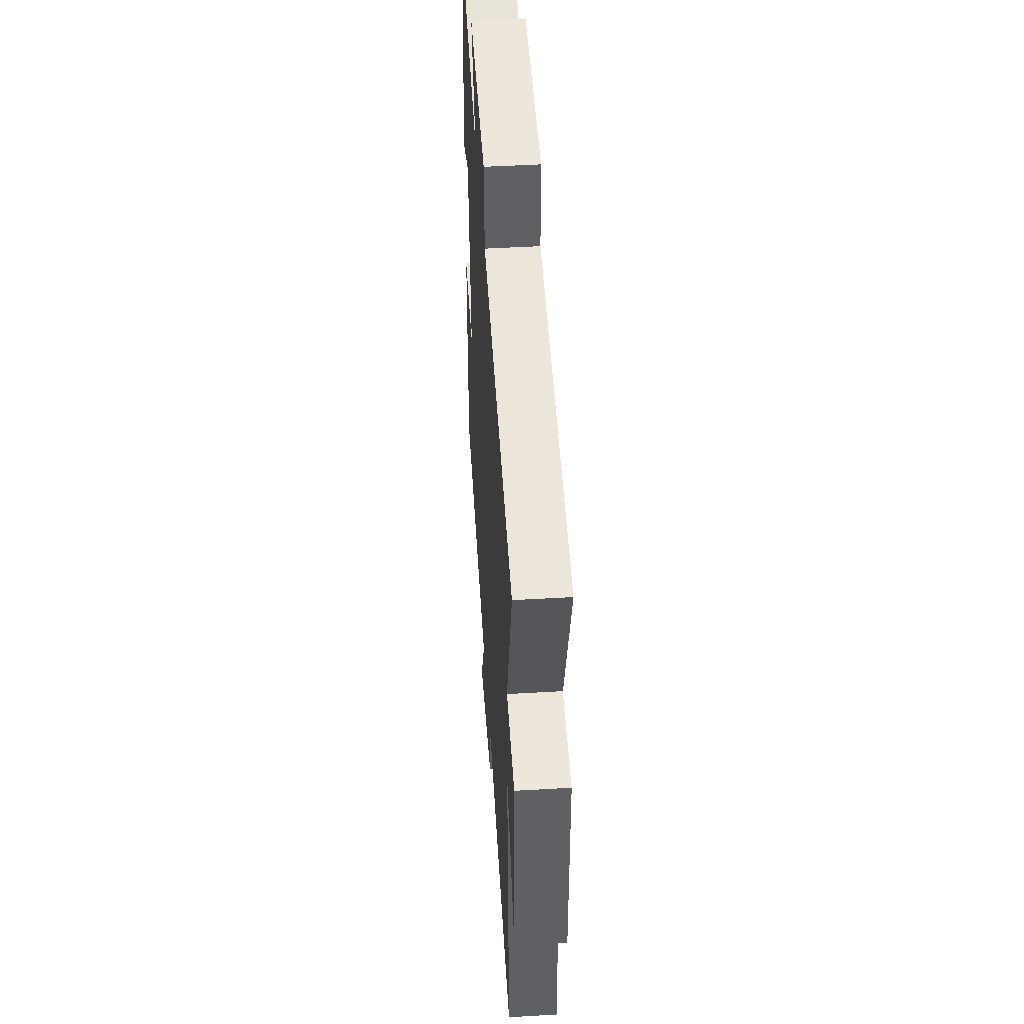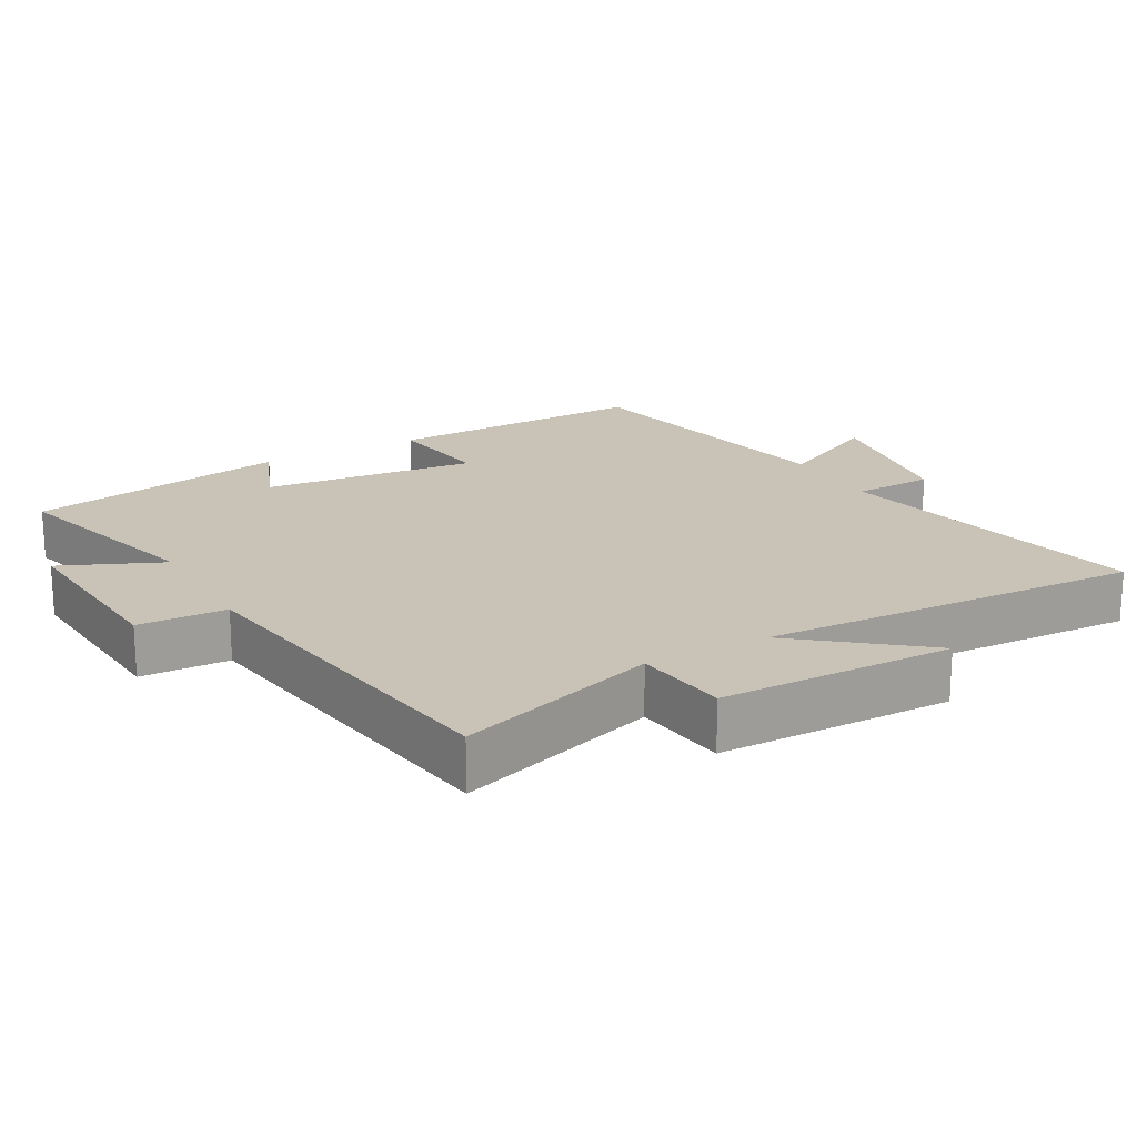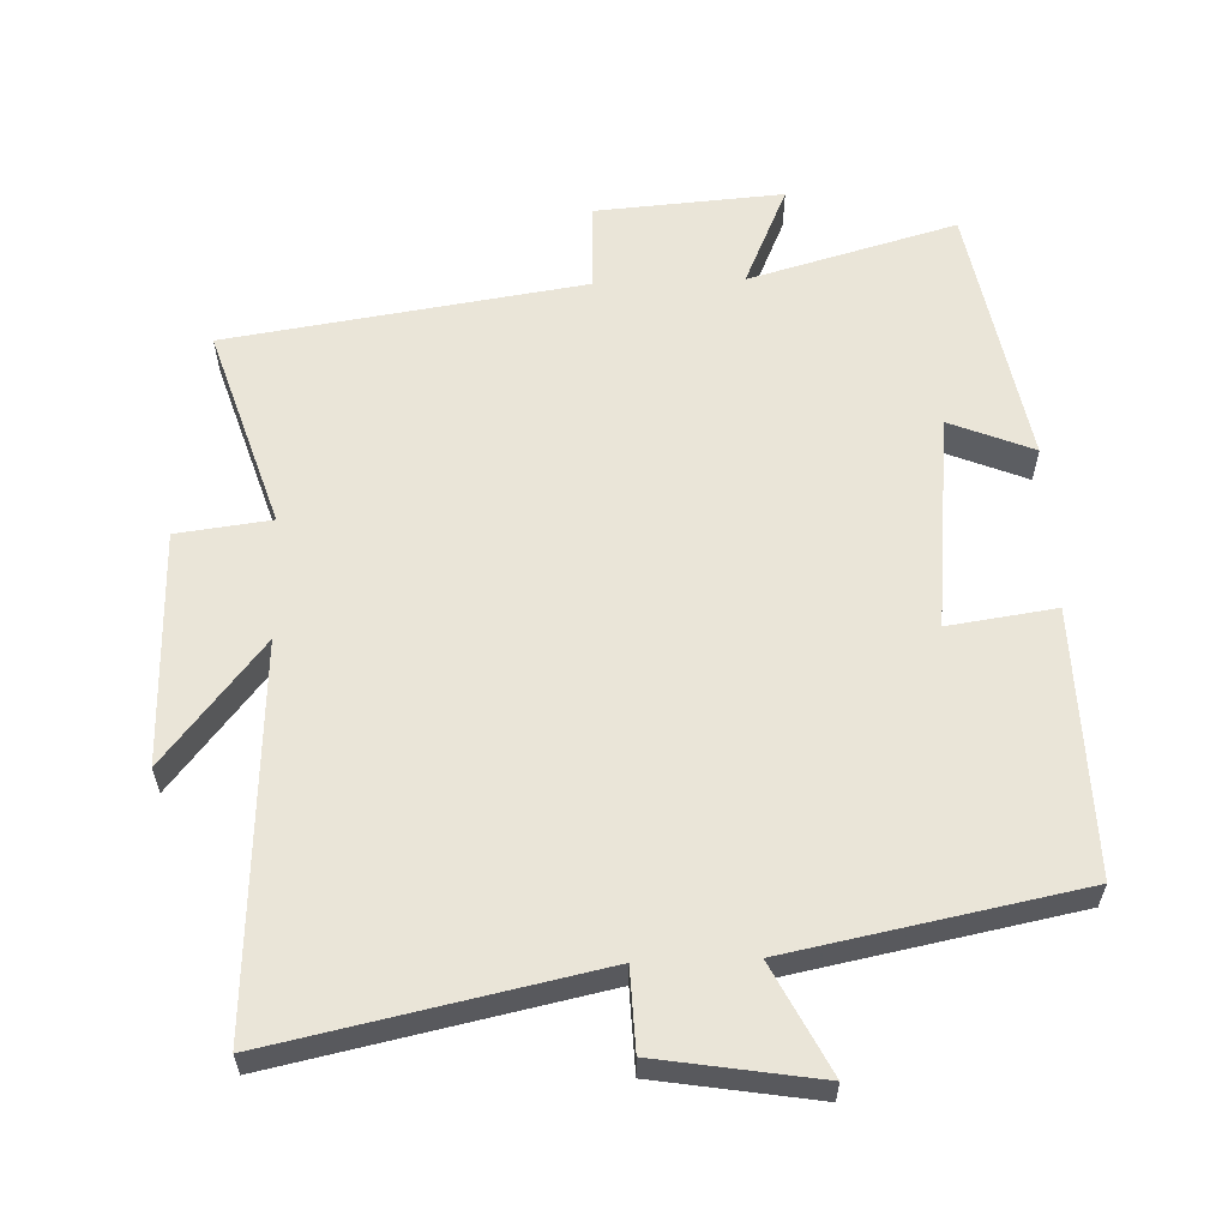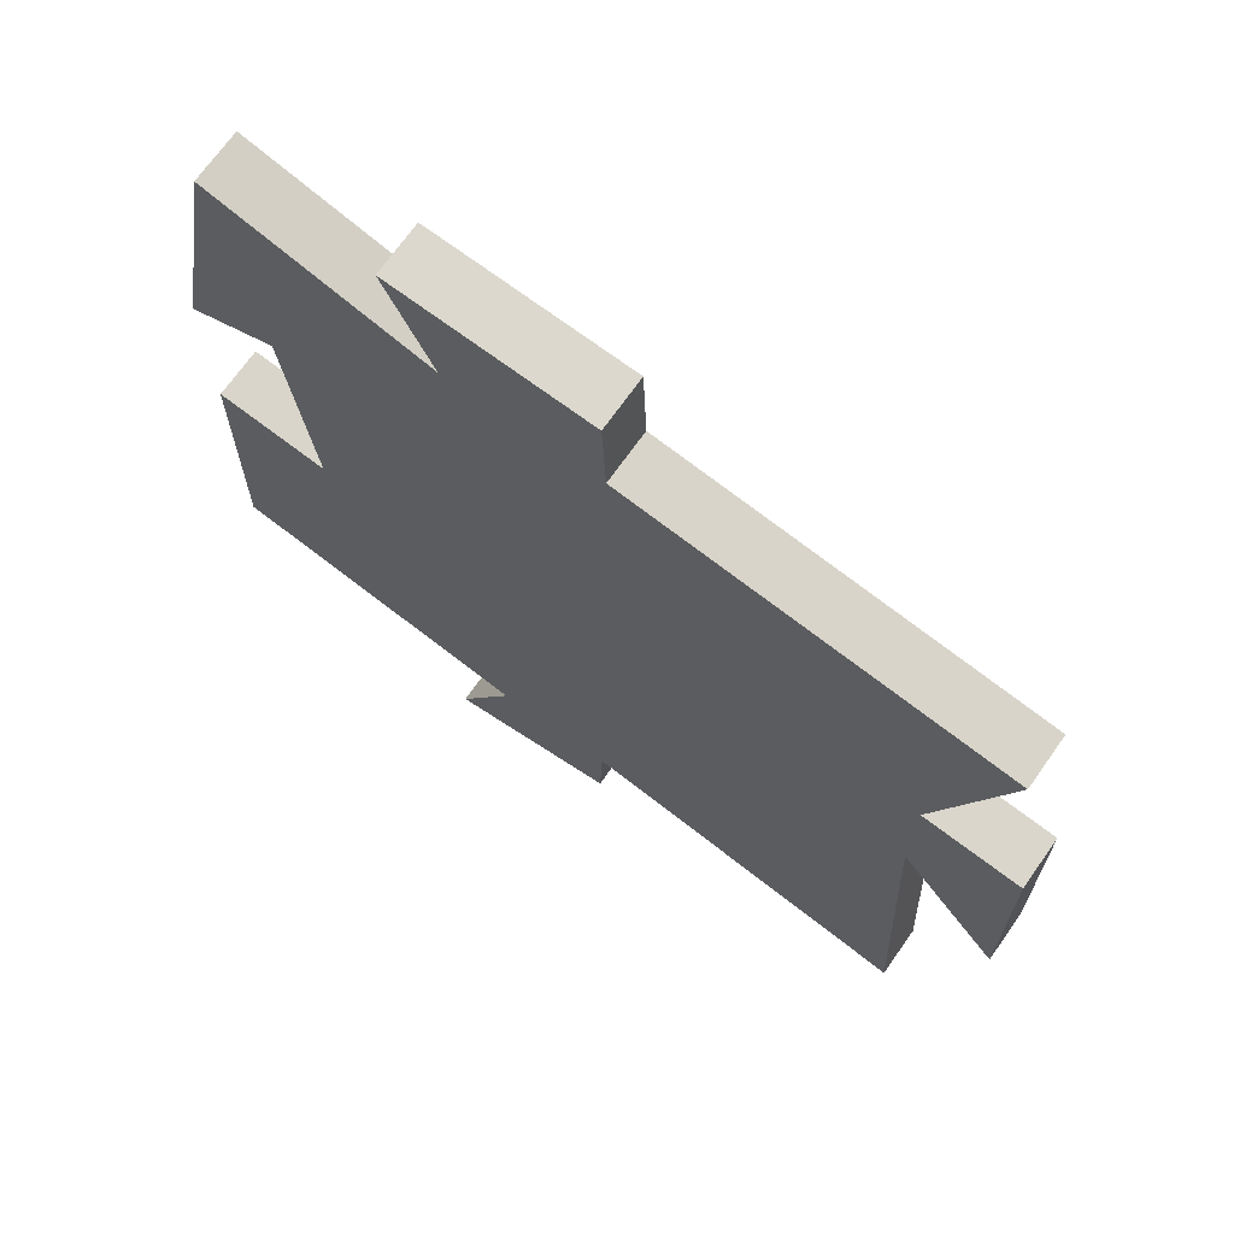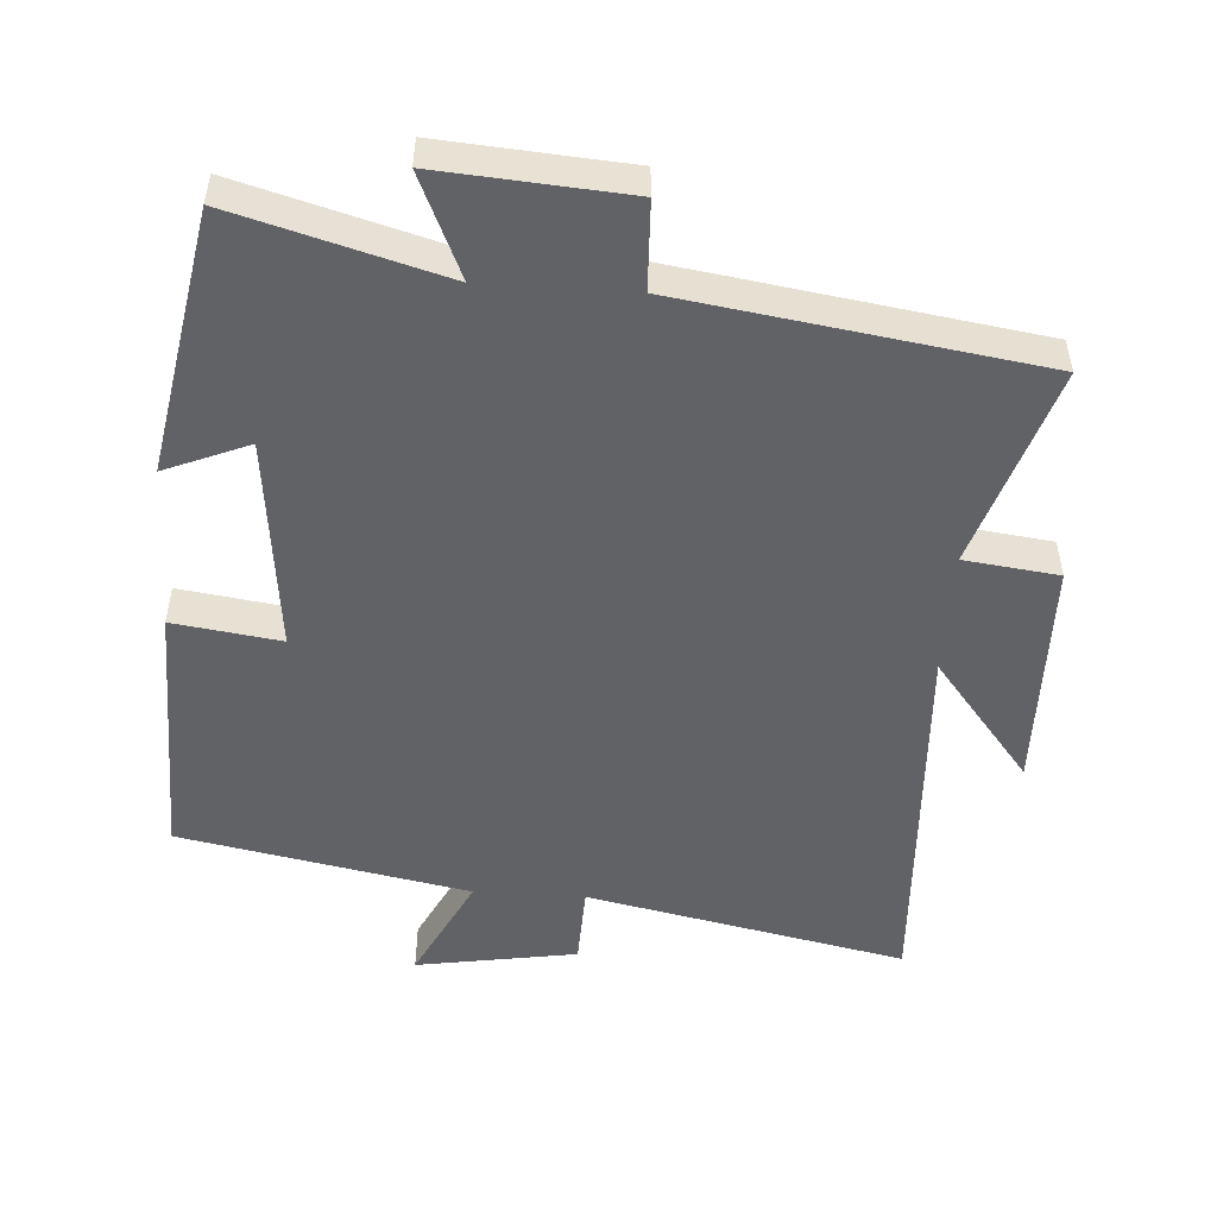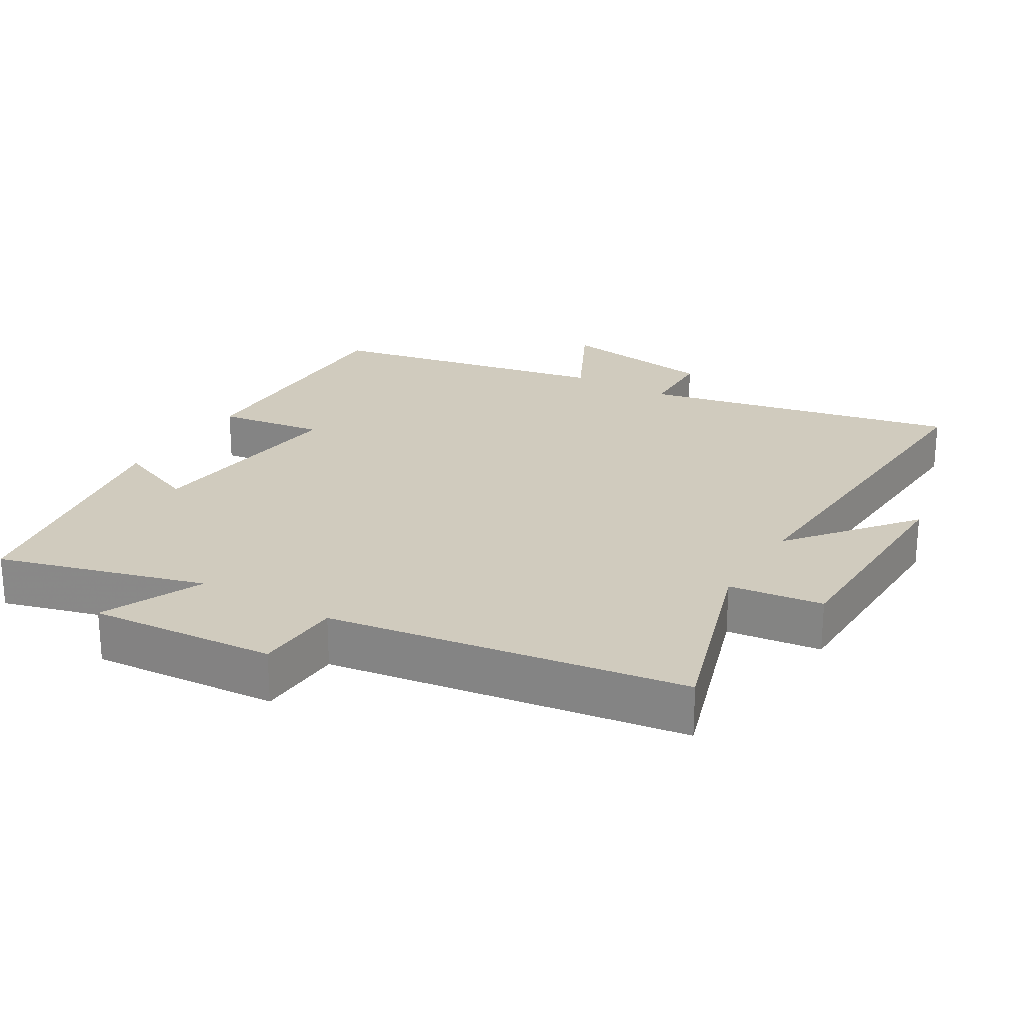
<metadata>
{"format":"obj","ext":"obj","renderer":"f3d","projection":"perspective","resolution":1024,"background":"white","views":[{"elev":47.5,"azim":86.2,"up":"+Z"},{"elev":19.4,"azim":60.7,"up":"+Y"},{"elev":59.6,"azim":177.9,"up":"+Y"},{"elev":70.6,"azim":35.3,"up":"+Z"},{"elev":-50.7,"azim":-3.8,"up":"+Y"},{"elev":23.5,"azim":30.9,"up":"+Y"}]}
</metadata>
<code>
v 0.593 0.07 0.423
v 0.5 0.07 0.133
v 0.636 0.07 0.116
v 0.642 0.07 -0.222
v 0.5 0.07 -0.045
v 0.529 0.07 -0.596
v 0.068 0.07 -0.5
v 0.064 0.07 -0.617
v -0.168 0.07 -0.655
v -0.09 0.07 -0.5
v -0.507 0.07 -0.419
v -0.5 0.07 -0.036
v -0.345 0.07 -0.058
v -0.379 0.07 0.254
v -0.5 0.07 0.204
v -0.431 0.07 0.584
v -0.131 0.07 0.5
v -0.196 0.07 0.647
v 0.074 0.07 0.627
v 0.079 0.07 0.5
v 0.593 0 0.423
v 0.5 0 0.133
v 0.636 0 0.116
v 0.642 0 -0.222
v 0.5 0 -0.045
v 0.529 0 -0.596
v 0.068 0 -0.5
v 0.064 0 -0.617
v -0.168 0 -0.655
v -0.09 0 -0.5
v -0.507 0 -0.419
v -0.5 0 -0.036
v -0.345 0 -0.058
v -0.379 0 0.254
v -0.5 0 0.204
v -0.431 0 0.584
v -0.131 0 0.5
v -0.196 0 0.647
v 0.074 0 0.627
v 0.079 0 0.5
f 17 18 19 20
f 17 20 1 2
f 14 15 16 17
f 13 14 17 2
f 10 11 12 13
f 10 13 2 3
f 7 8 9 10
f 7 10 3
f 5 6 7
f 5 7 3
f 3 4 5
f 40 39 38 37
f 22 21 40 37
f 37 36 35 34
f 22 37 34 33
f 33 32 31 30
f 23 22 33 30
f 30 29 28 27
f 23 30 27
f 27 26 25
f 23 27 25
f 25 24 23
f 1 21 22 2
f 2 22 23 3
f 3 23 24 4
f 4 24 25 5
f 5 25 26 6
f 6 26 27 7
f 7 27 28 8
f 8 28 29 9
f 9 29 30 10
f 10 30 31 11
f 11 31 32 12
f 12 32 33 13
f 13 33 34 14
f 14 34 35 15
f 15 35 36 16
f 16 36 37 17
f 17 37 38 18
f 18 38 39 19
f 19 39 40 20
f 20 40 21 1

</code>
